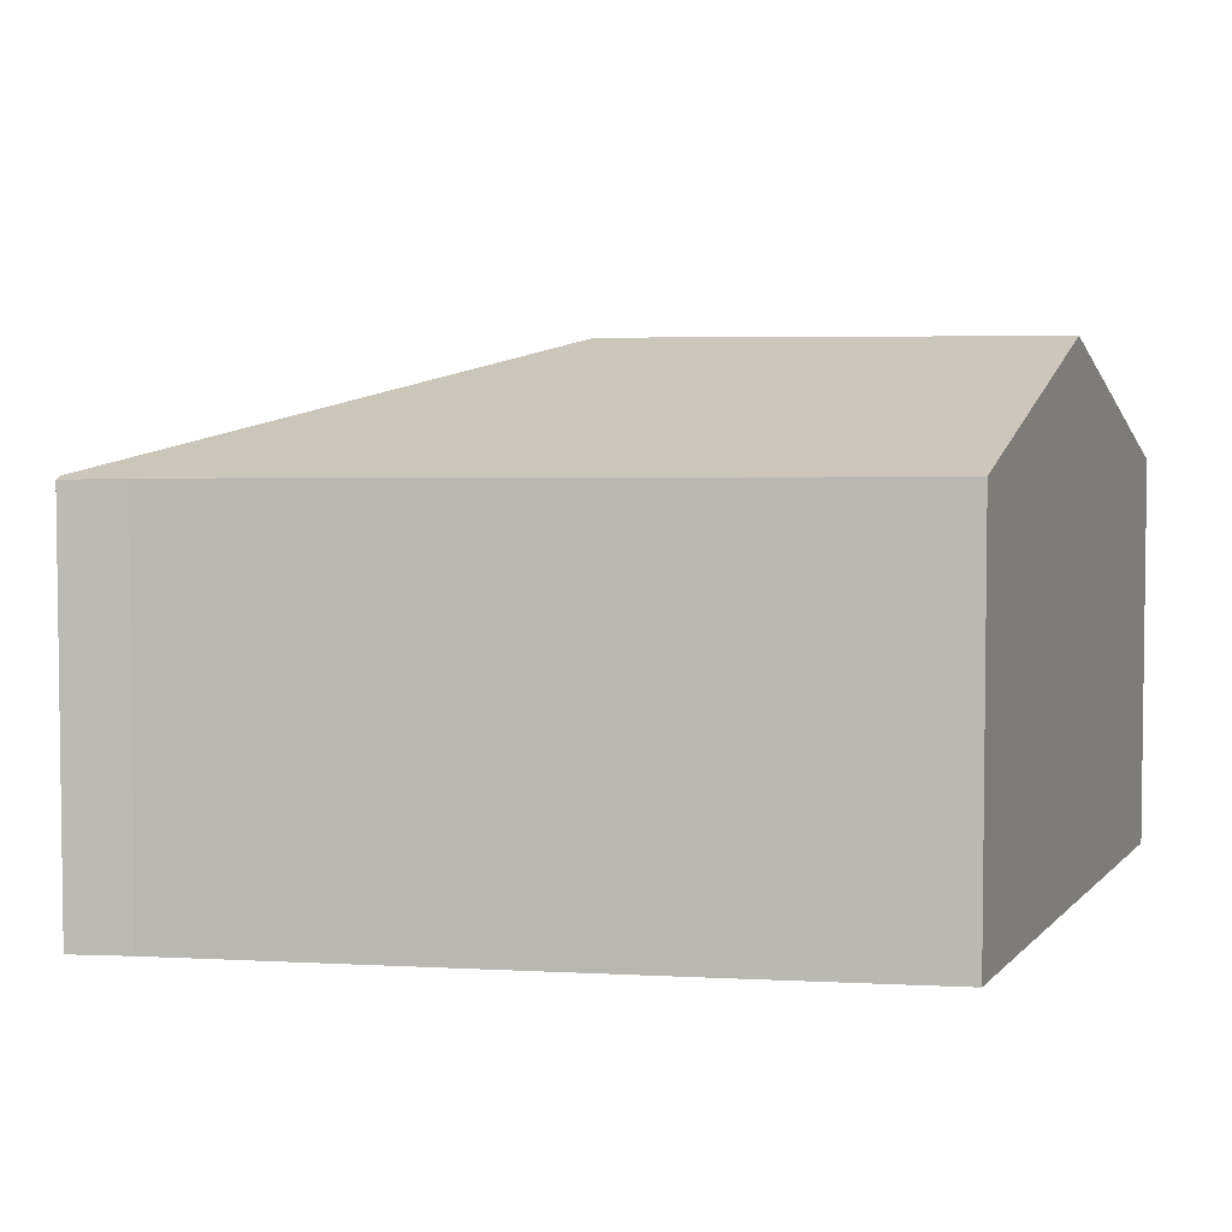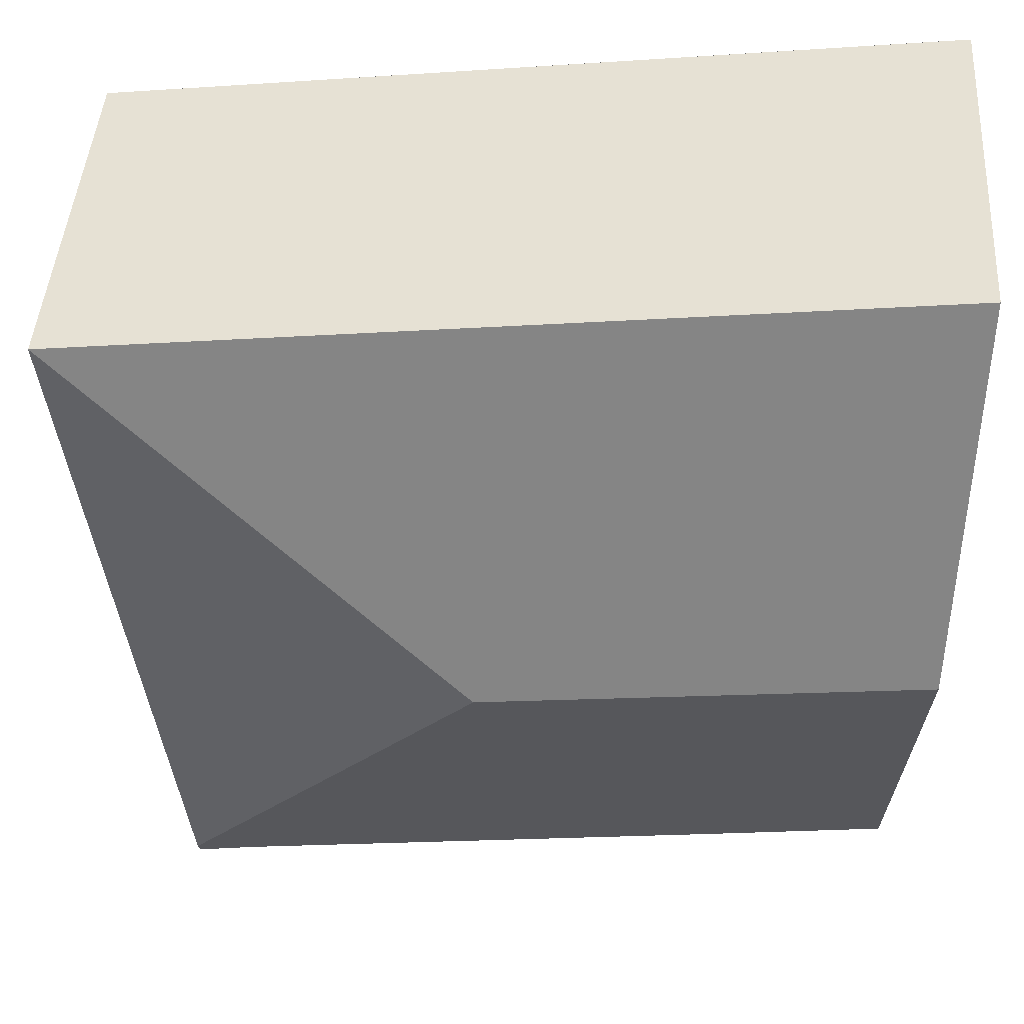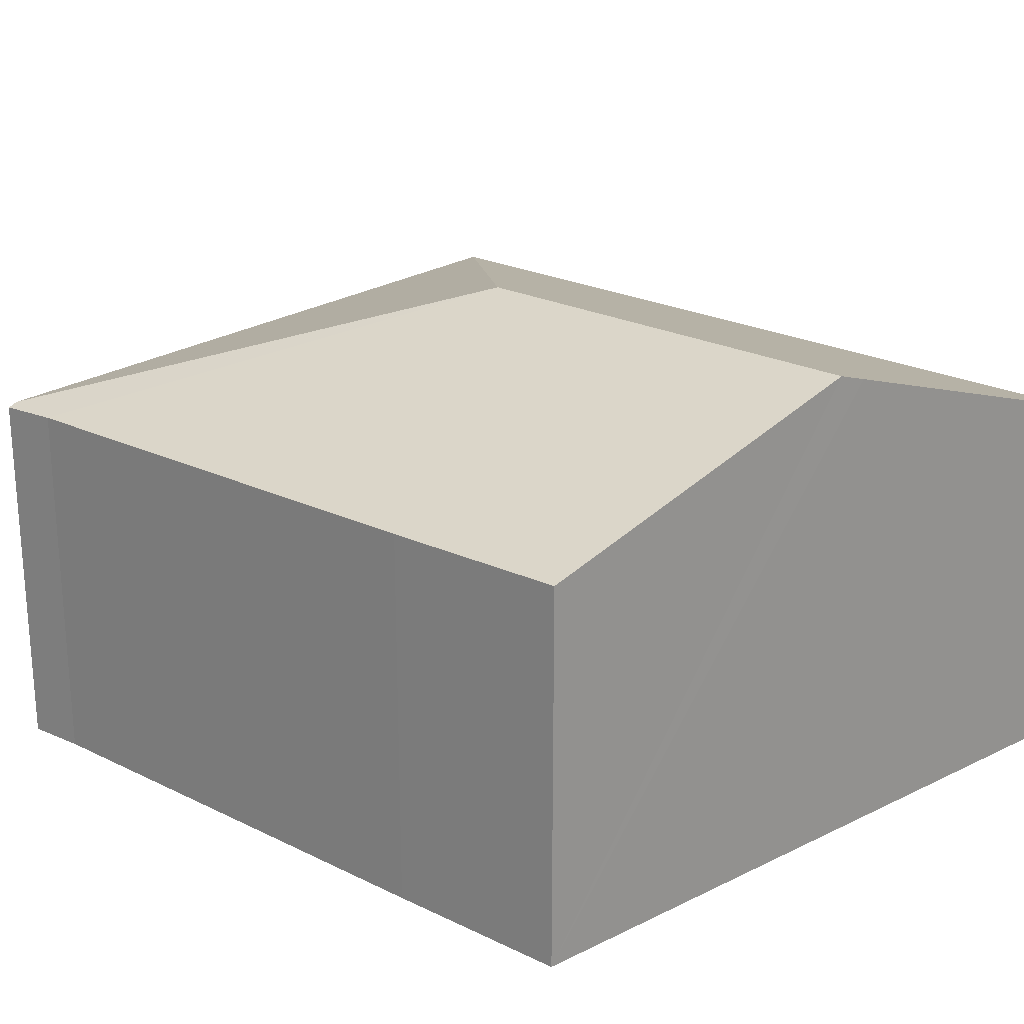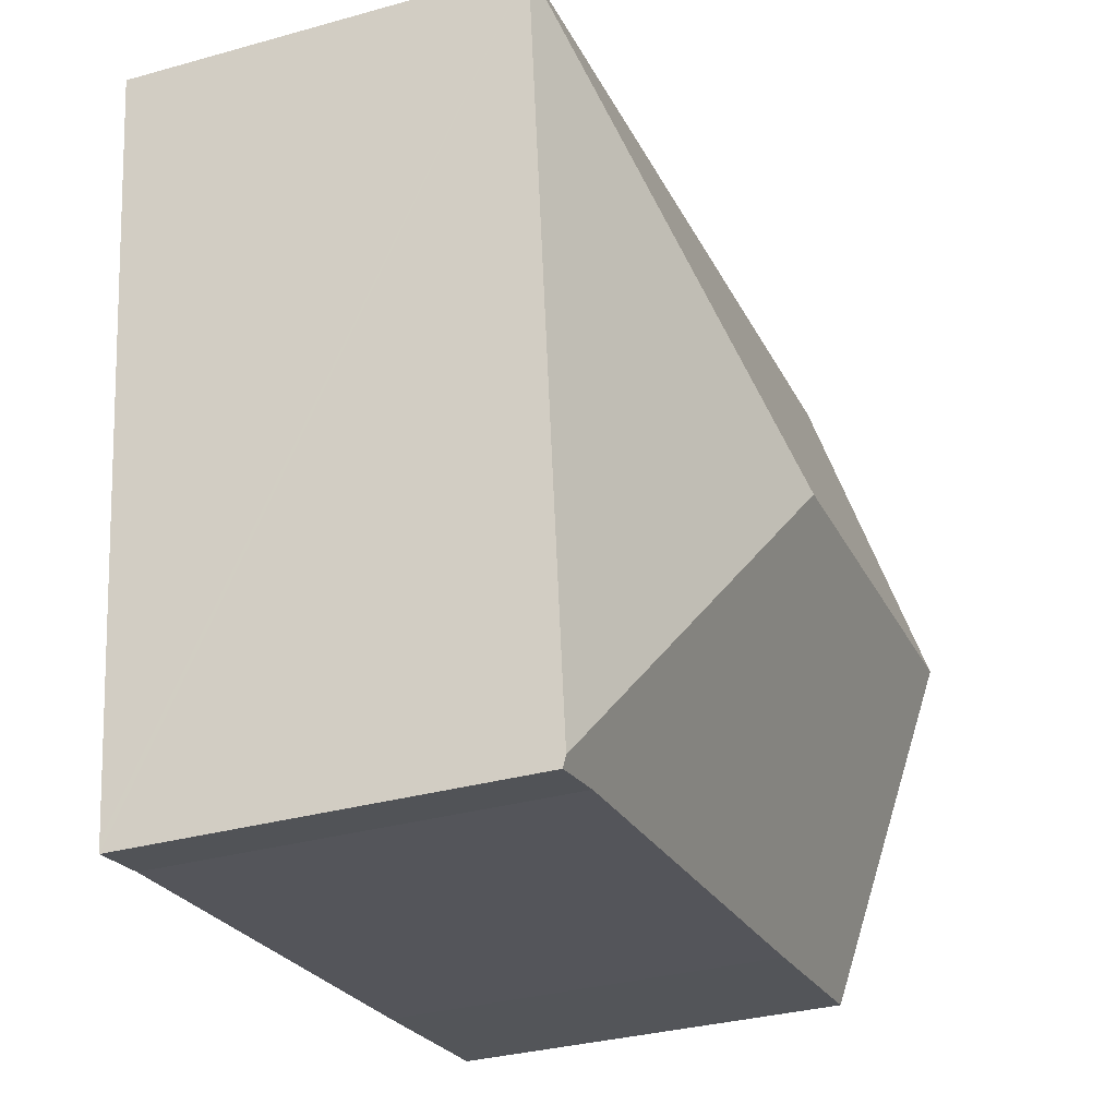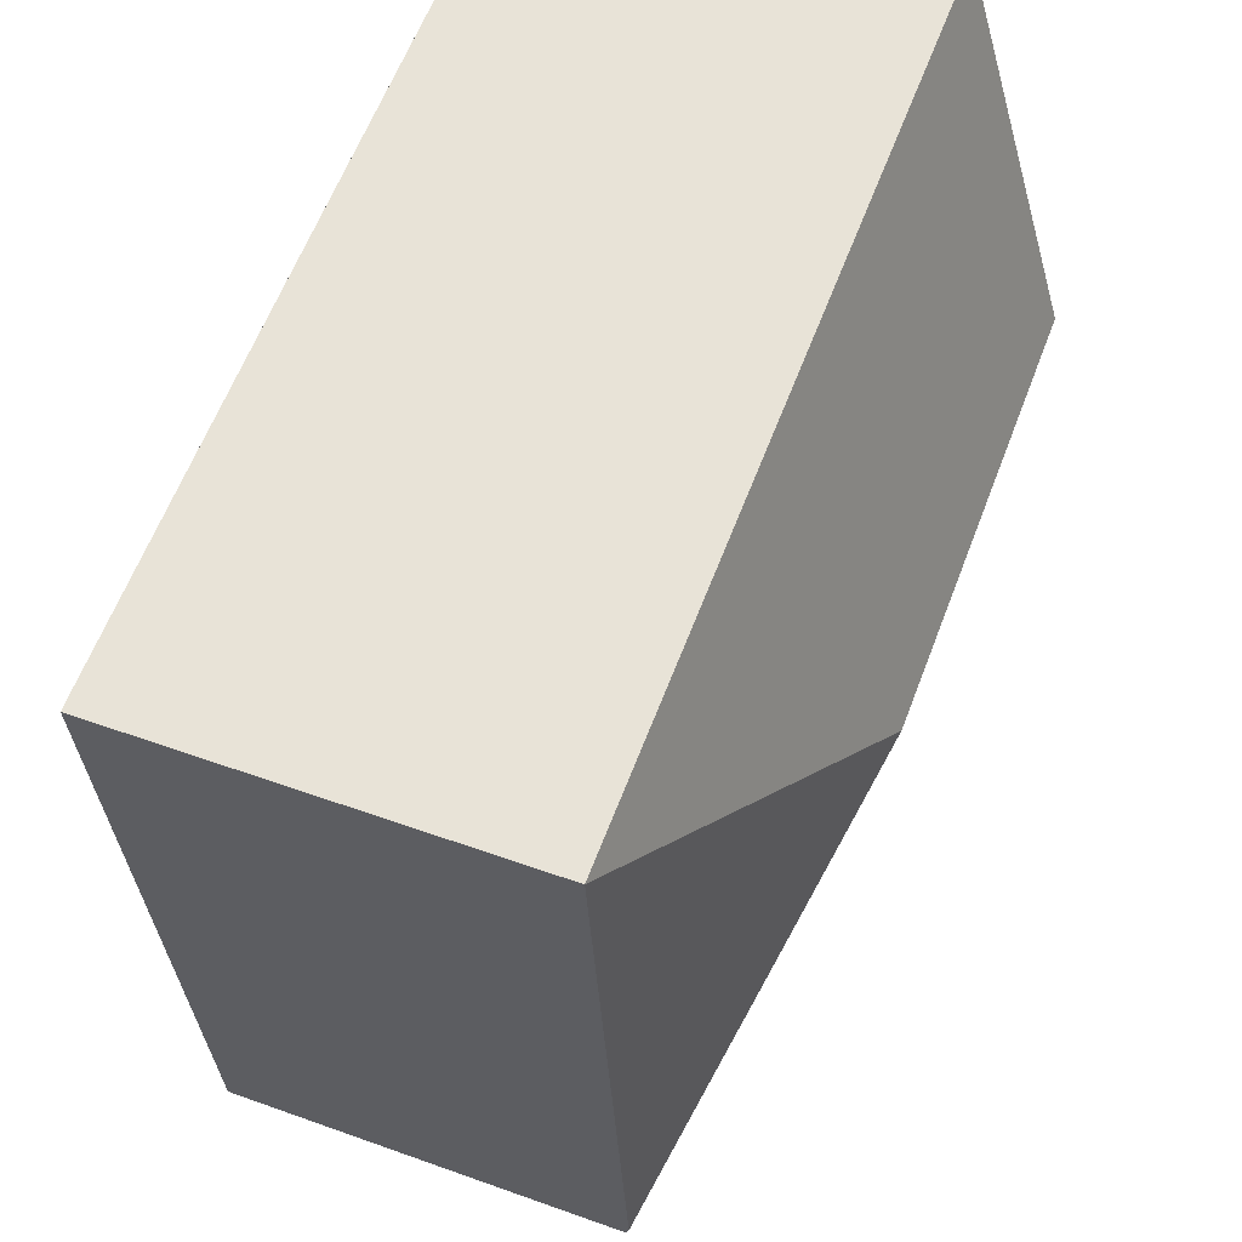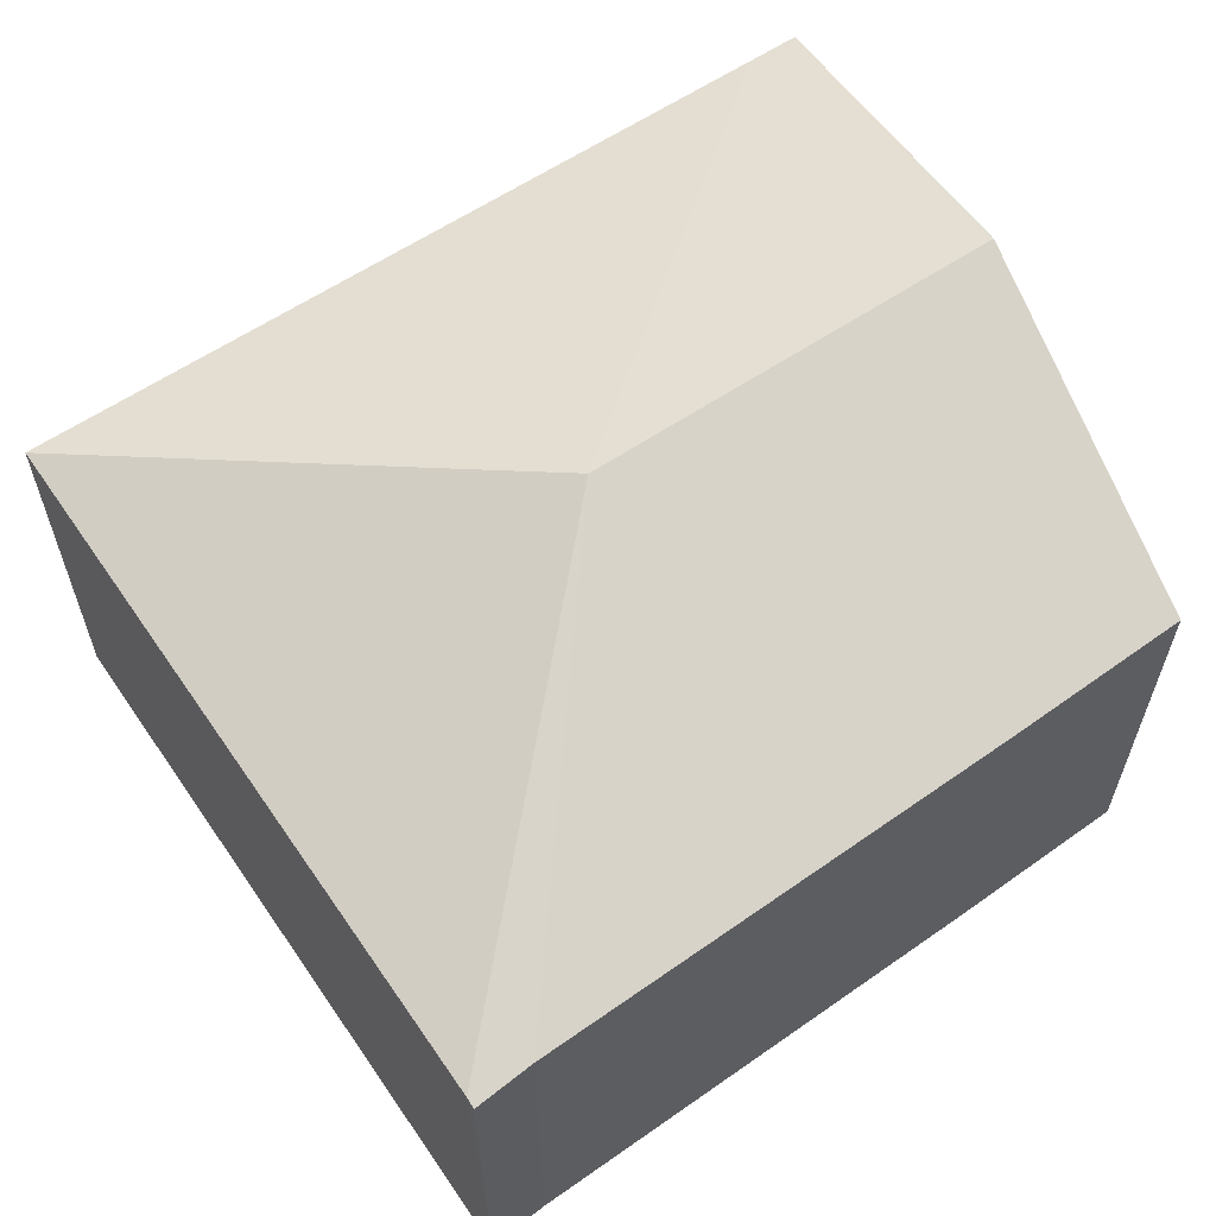
<metadata>
{"format":"obj","ext":"obj","renderer":"f3d","projection":"perspective","resolution":1024,"background":"white","views":[{"elev":4.6,"azim":-161.8,"up":"+Y"},{"elev":45.2,"azim":-176.2,"up":"+Z"},{"elev":22.7,"azim":-132.0,"up":"+Y"},{"elev":-32.9,"azim":111.1,"up":"+Z"},{"elev":54.0,"azim":110.9,"up":"+Z"},{"elev":60.9,"azim":152.5,"up":"+Y"}]}
</metadata>
<code>
v  3.466 3.944 -3.275
v  6.621 3.035 -0.8
v  5.942 3.035 -6.431
v  0.409 3.035 -0.049
v  0.108 3.944 -2.87
v  0 3.035 1.858e-16
v  0.098 3.866 -2.623
v  5.472 3.021 -6.421
v  5.932 3.009 -6.512
v  1.662 3.047 -5.878
v  0.212 3.061 -5.658
v  5.472 3.932e-16 -6.421
v  5.932 3.987e-16 -6.512
v  1.662 3.599e-16 -5.878
v  0.212 3.465e-16 -5.658
v  0.108 1.757e-16 -2.87
v  0 0 0
v  0.098 1.606e-16 -2.623
v  6.621 4.899e-17 -0.8
v  0.409 3e-18 -0.049
v  5.942 3.938e-16 -6.431
g defaultobject
f 1 2 3
f 1 4 2
f 4 1 5
f 4 5 6
f 6 5 7
f 8 3 9
f 3 8 1
f 1 8 10
f 1 10 5
f 5 10 11
f 9 12 8
f 12 9 13
f 12 10 8
f 10 12 14
f 10 14 11
f 11 14 15
f 15 5 11
f 5 15 7
f 7 15 6
f 6 15 16
f 6 16 17
f 17 16 18
f 17 4 6
f 4 17 2
f 2 17 19
f 19 17 20
f 3 13 9
f 13 3 2
f 13 2 21
f 21 2 19
f 18 20 17
f 20 18 19
f 19 18 16
f 19 16 15
f 19 15 14
f 19 14 12
f 19 12 13
f 19 13 21

</code>
